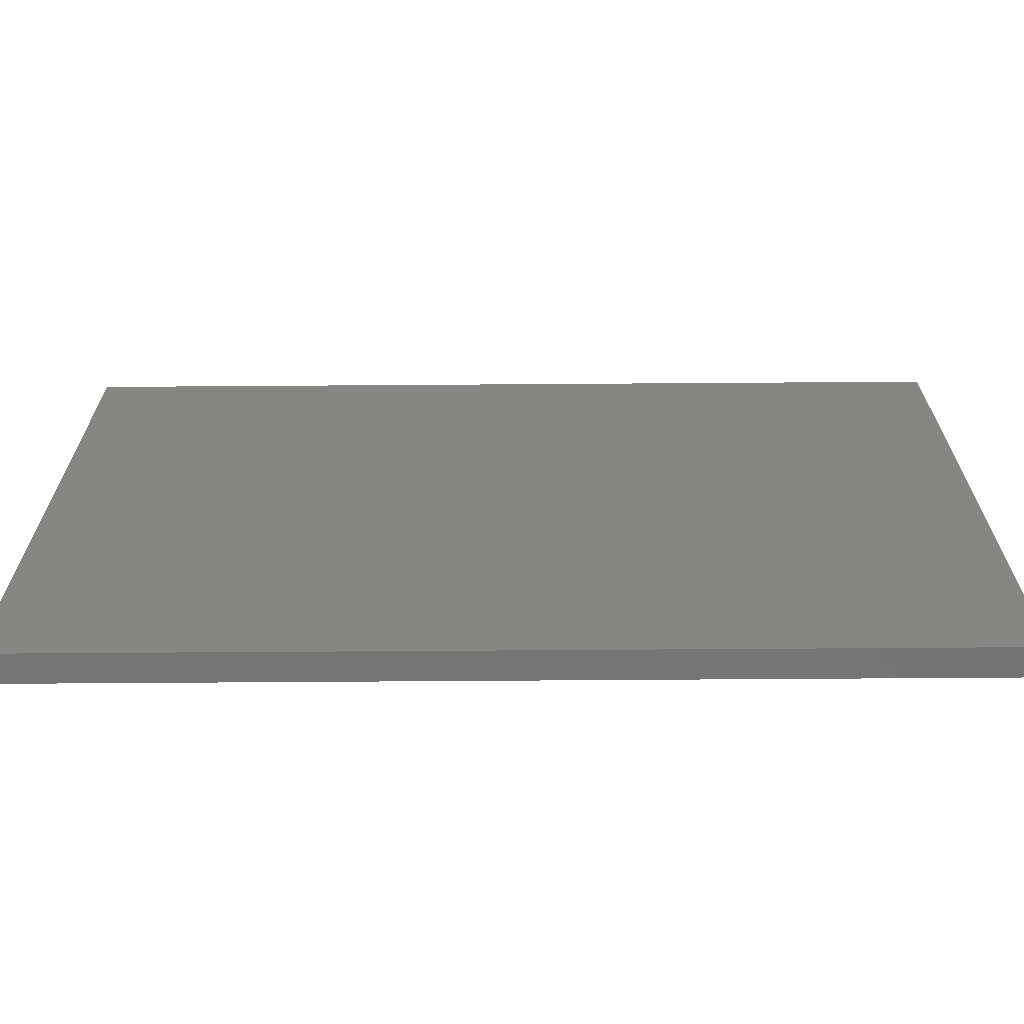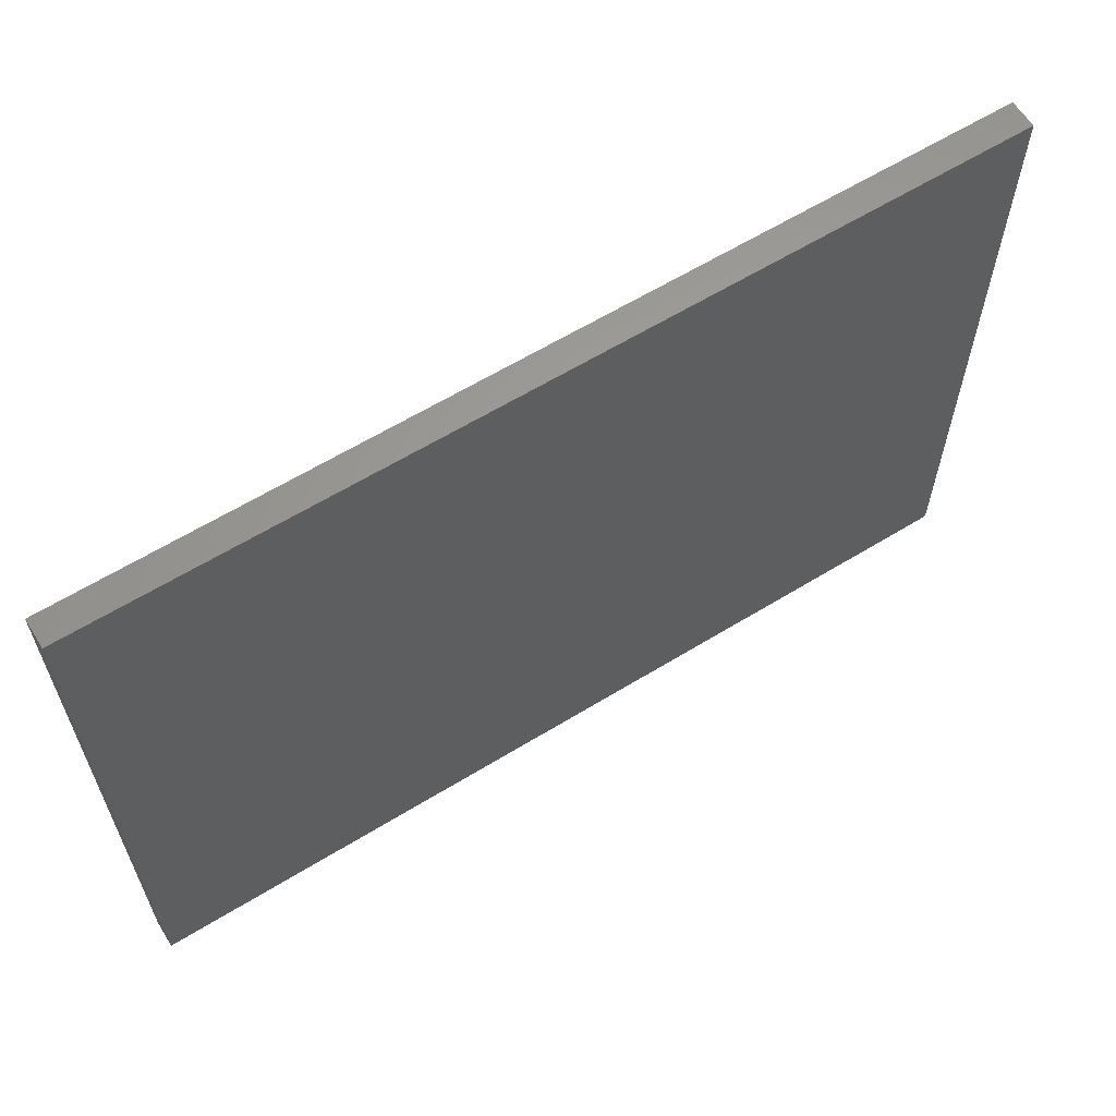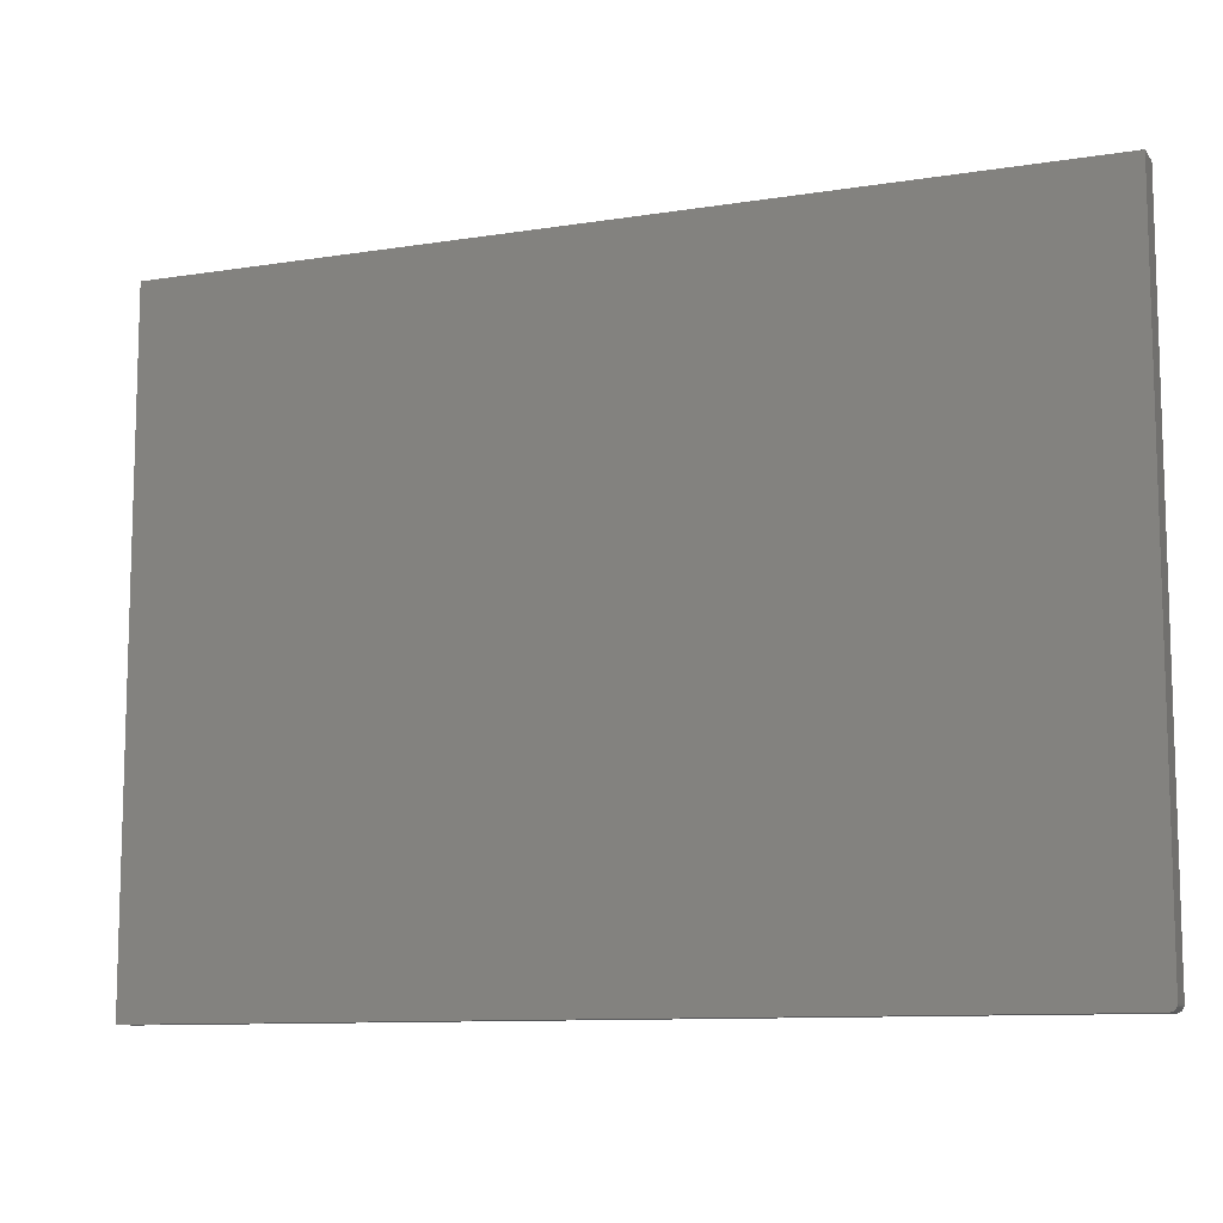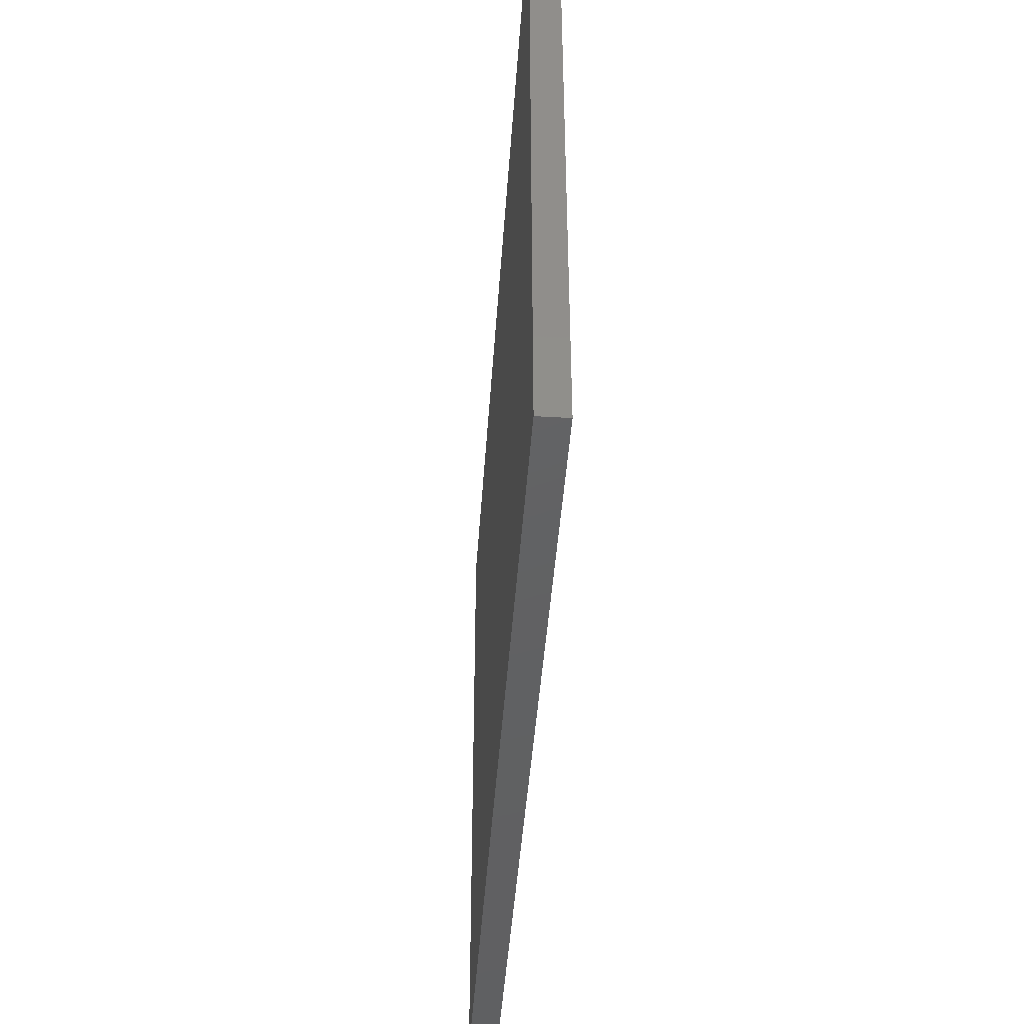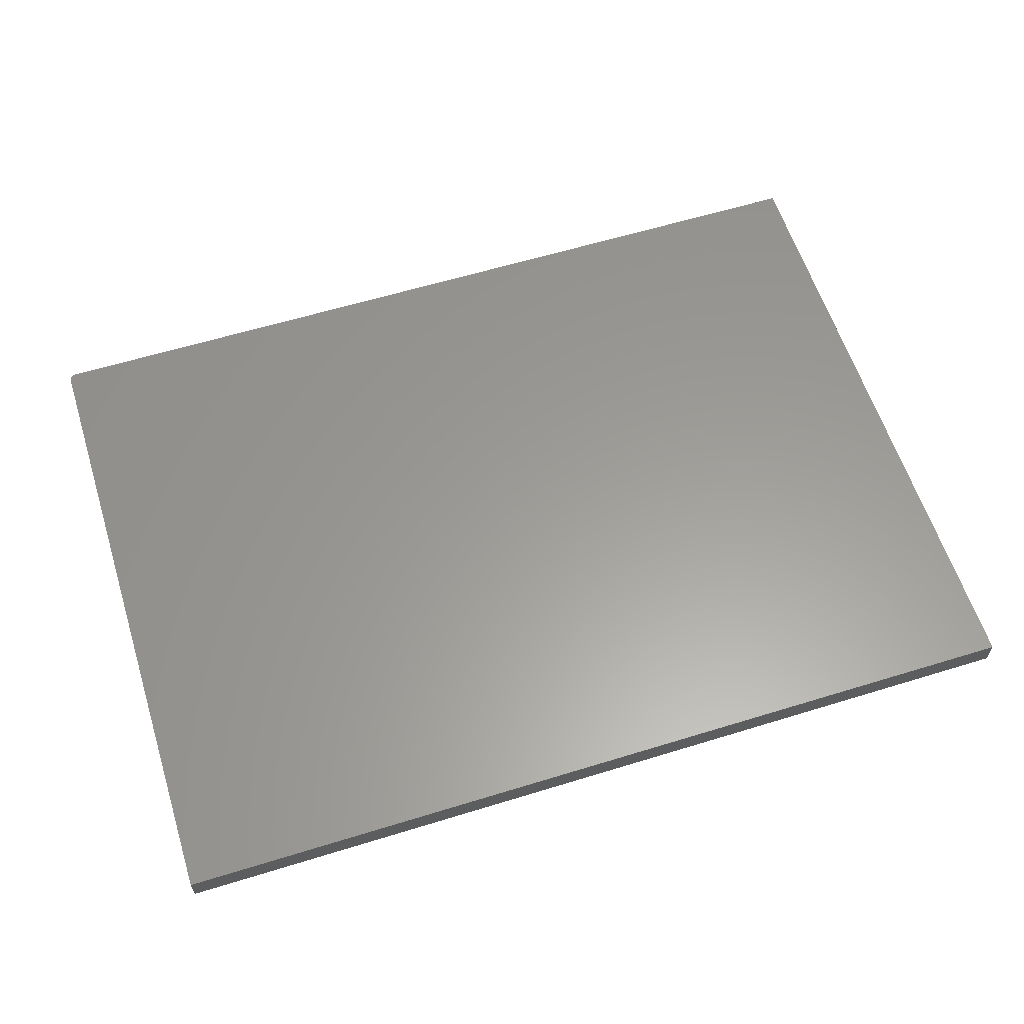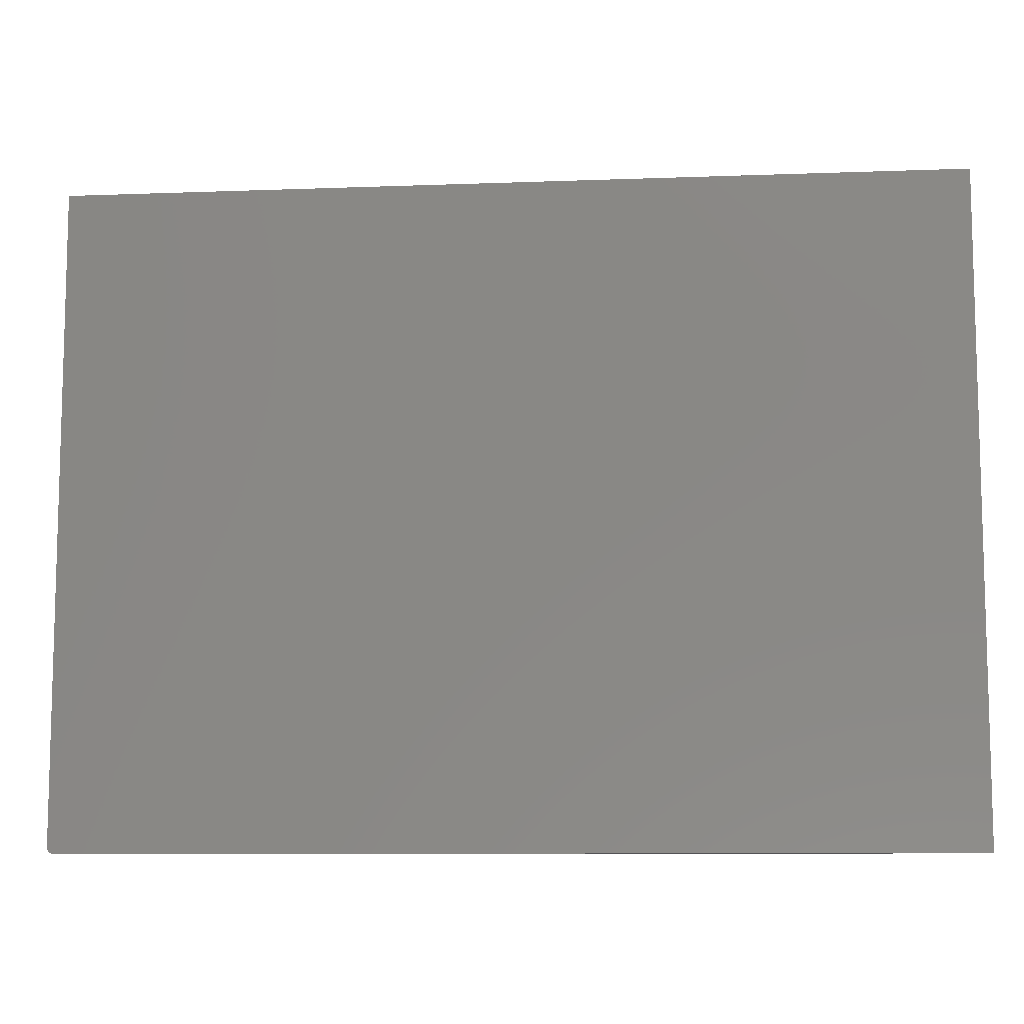
<metadata>
{"format":"stl","ext":"stl","renderer":"f3d","projection":"perspective","resolution":1024,"background":"white","views":[{"elev":-67.0,"azim":-179.6,"up":"+Y"},{"elev":62.0,"azim":-31.9,"up":"+Y"},{"elev":-10.4,"azim":21.9,"up":"+Y"},{"elev":-43.4,"azim":-93.8,"up":"+Y"},{"elev":60.2,"azim":162.5,"up":"+Z"},{"elev":-9.4,"azim":-174.4,"up":"+Y"}]}
</metadata>
<code>
# stl→obj: 24 verts, 44 faces
v -0.5078 -0.75 -0.01562
v 0.5078 -0.75 -0.01562
v -0.5078 -0.75 0.01669
v 0.5078 -0.75 0.01669
v 0.5093 -0.7498 0.01669
v 0.5122 -0.7487 0.01669
v 0.5108 -0.7494 0.01669
v -0.5078 1.962e-18 0.01669
v 0.5133 -0.7477 0.01669
v 0.5143 -0.7465 0.01669
v 0.515 -0.7452 0.01669
v 0.5155 -0.7437 0.01669
v 0.5156 -0.7422 0.01669
v 0.5156 1.156e-16 0.01669
v 0.5156 1.136e-16 -0.01562
v 0.5156 -0.7422 -0.01562
v 0.5122 -0.7487 -0.01562
v 0.5143 -0.7465 -0.01562
v 0.5133 -0.7477 -0.01562
v -0.5078 0 -0.01562
v 0.5108 -0.7494 -0.01562
v 0.5093 -0.7498 -0.01562
v 0.5155 -0.7437 -0.01562
v 0.515 -0.7452 -0.01562
f 1 2 3
f 3 2 4
f 4 5 6
f 6 5 7
f 8 3 4
f 8 4 6
f 8 6 9
f 8 9 10
f 8 10 11
f 8 11 12
f 8 12 13
f 8 13 14
f 15 14 16
f 16 14 13
f 17 18 19
f 2 1 20
f 15 18 17
f 15 17 21
f 15 21 22
f 15 22 2
f 15 2 20
f 18 15 16
f 18 16 23
f 18 23 24
f 16 13 23
f 23 13 12
f 23 12 24
f 24 12 11
f 24 11 18
f 18 11 10
f 18 10 19
f 19 10 9
f 19 9 17
f 17 9 6
f 17 6 21
f 21 6 7
f 21 7 22
f 22 7 5
f 22 5 2
f 2 5 4
f 20 8 15
f 15 8 14
f 8 20 3
f 3 20 1

</code>
